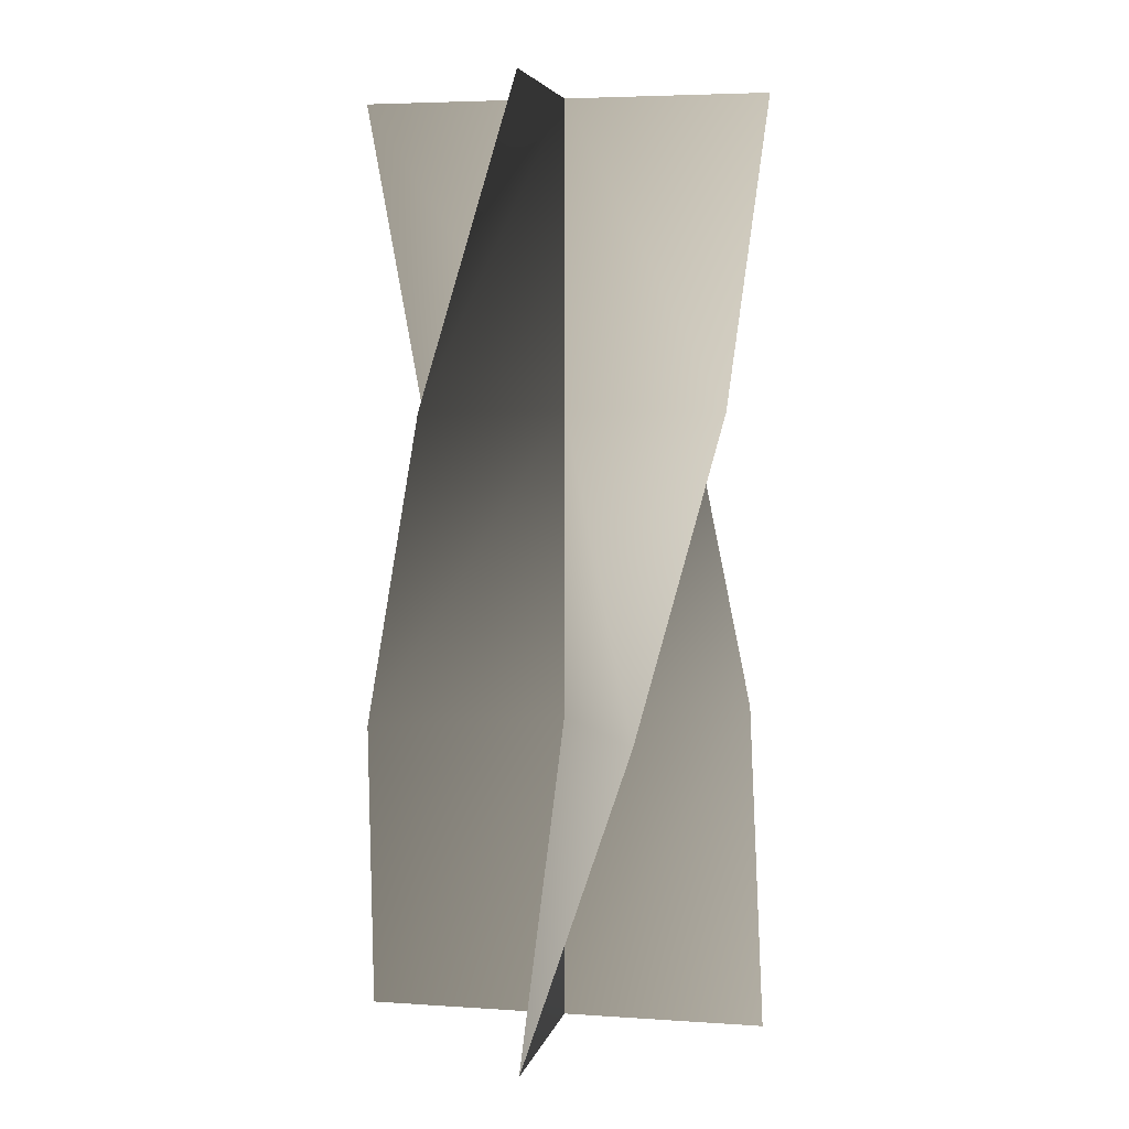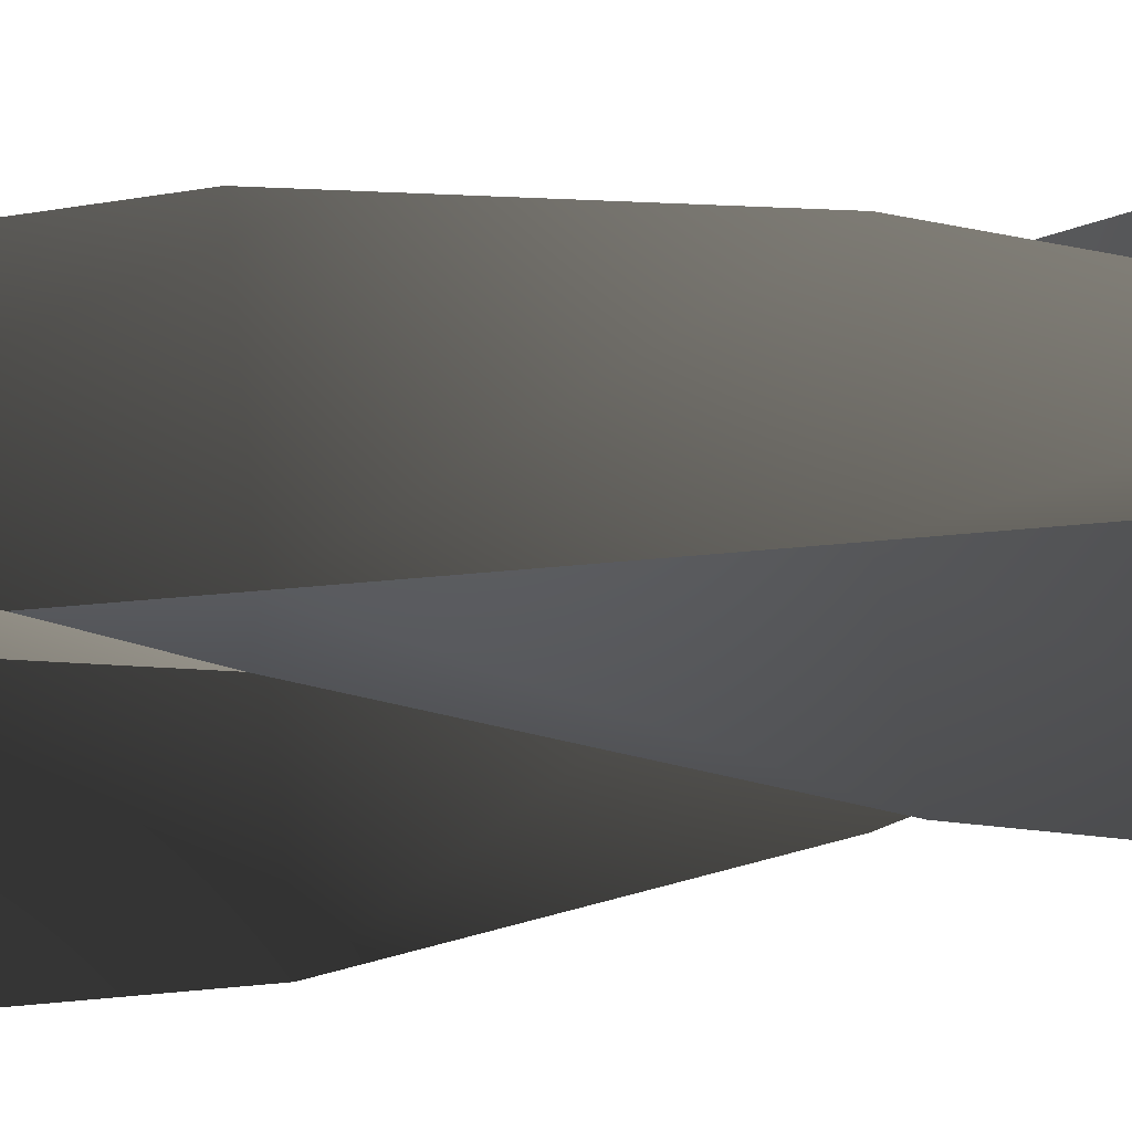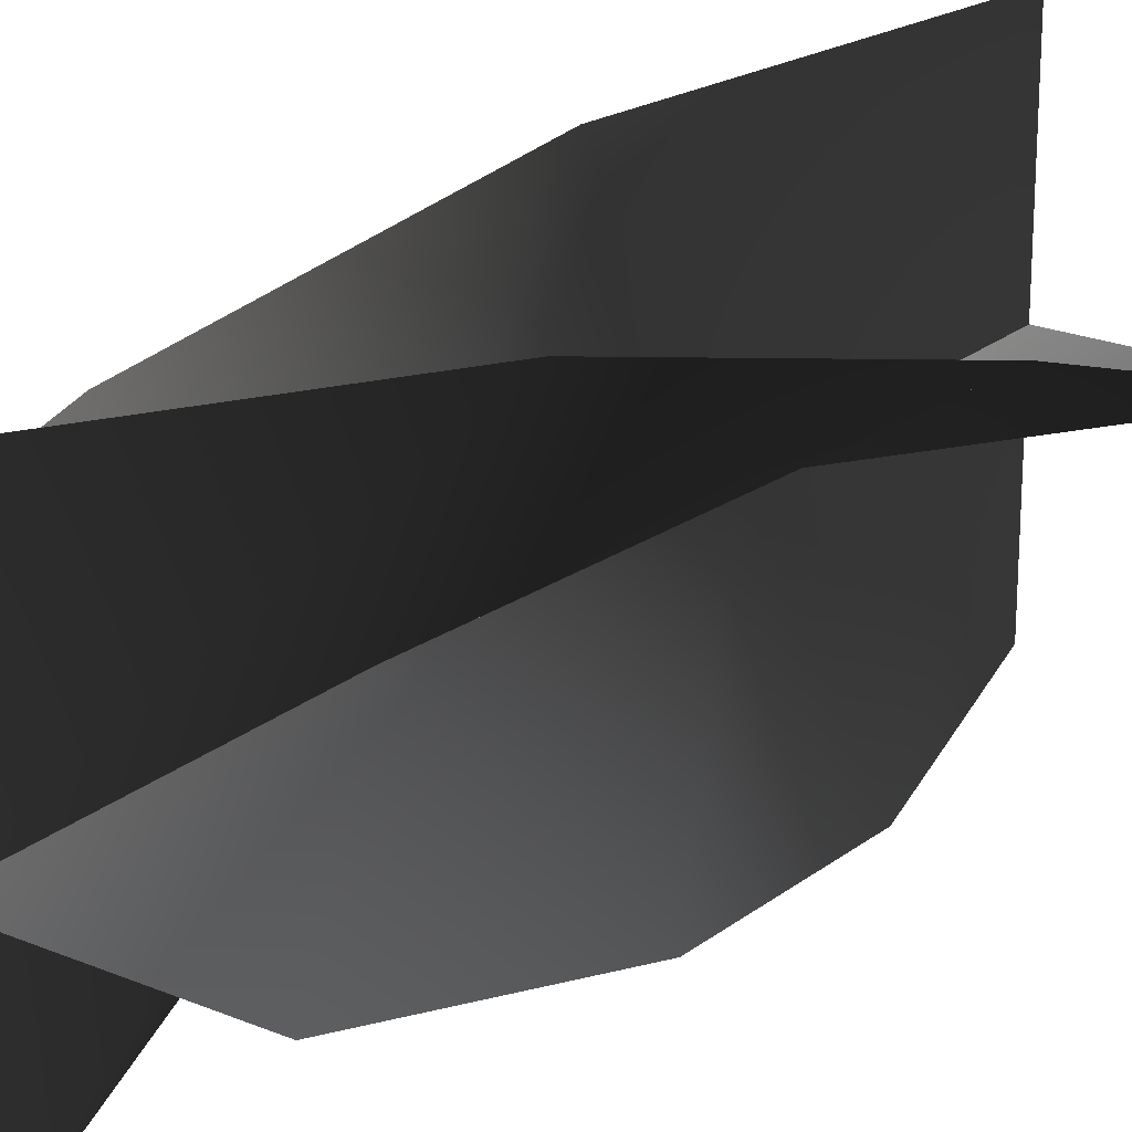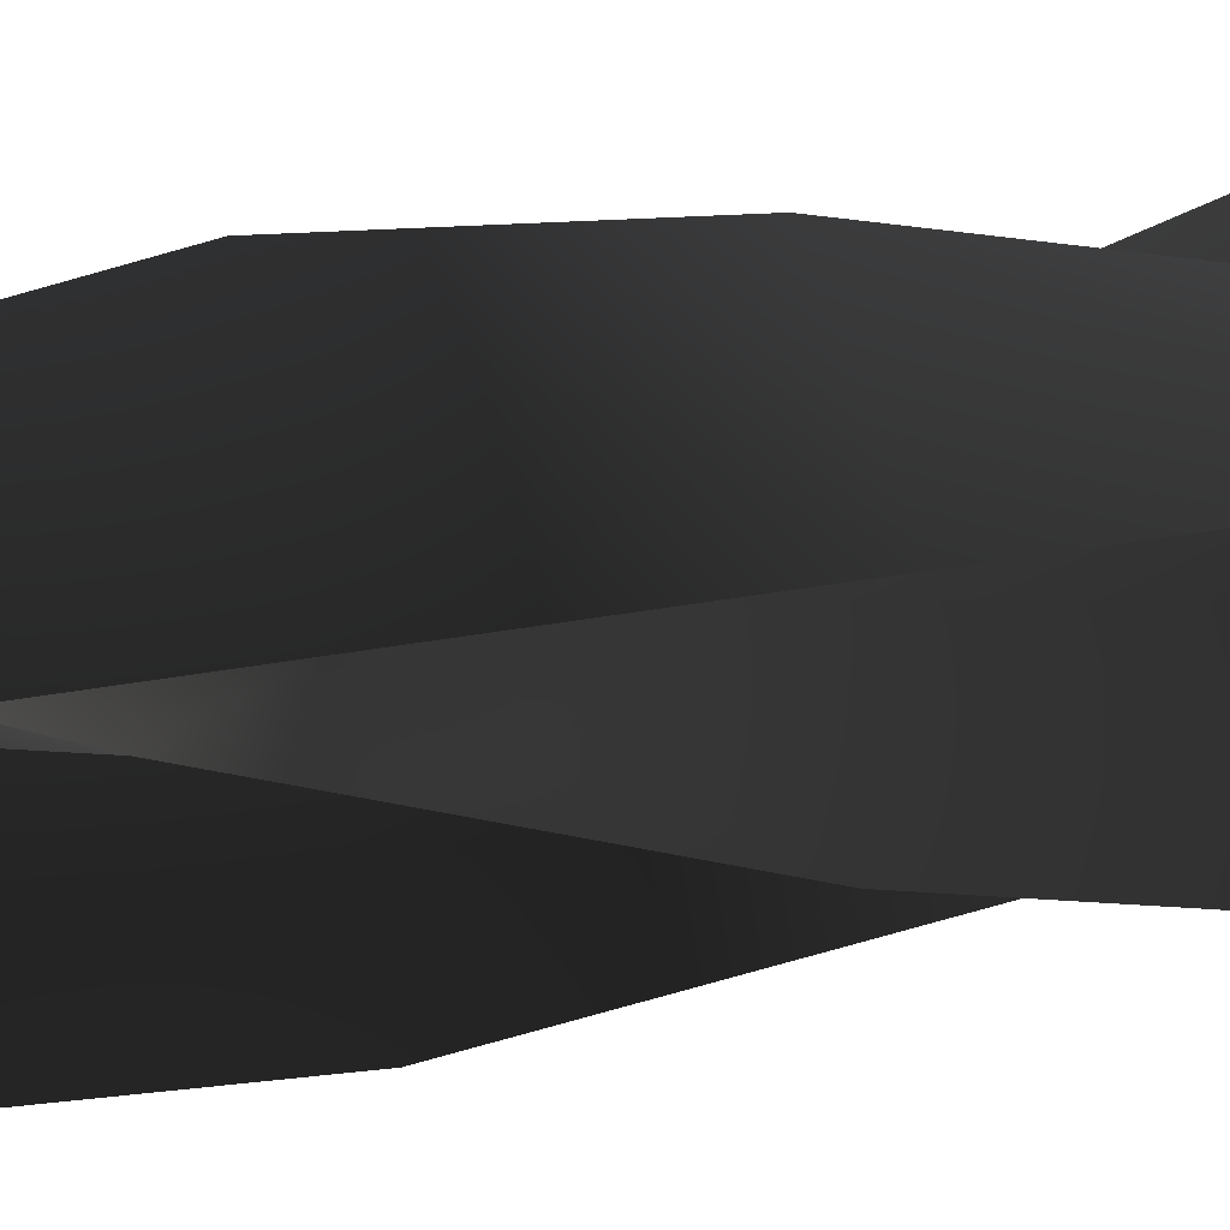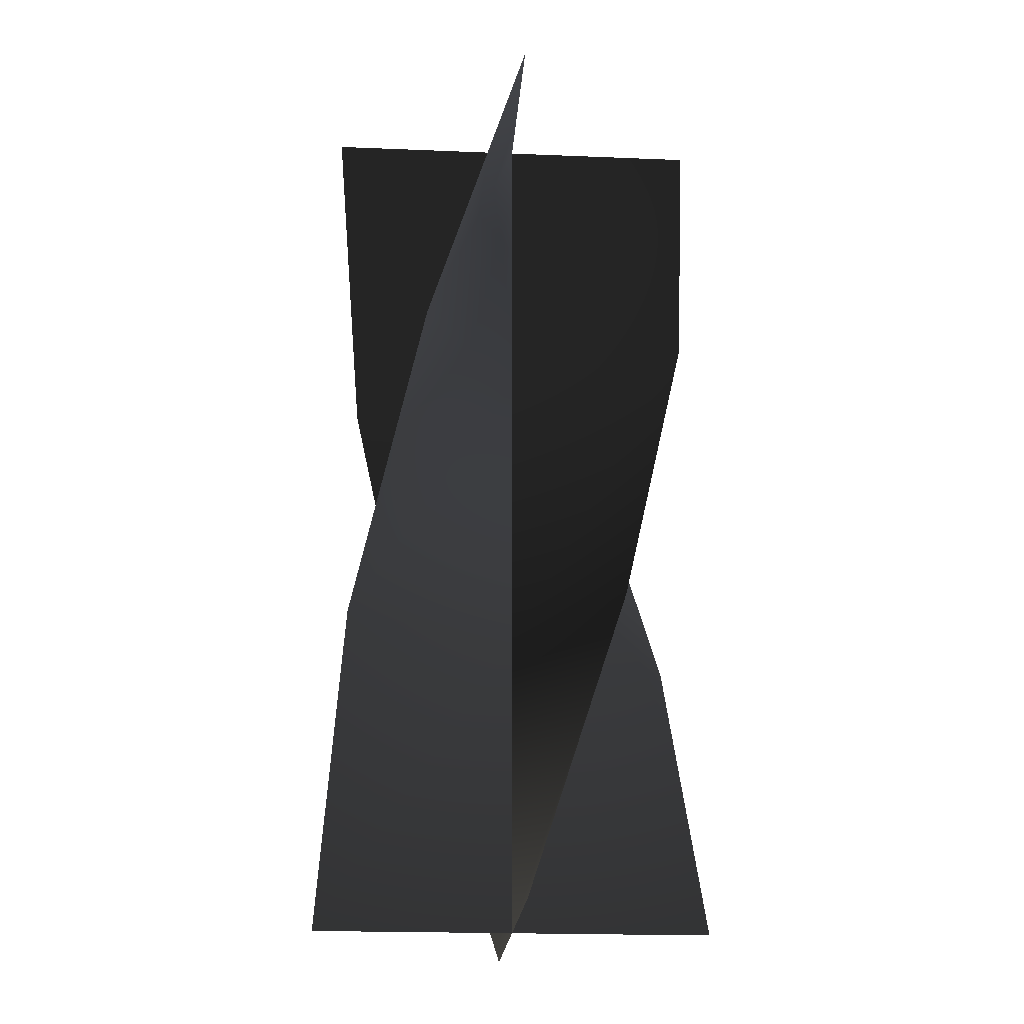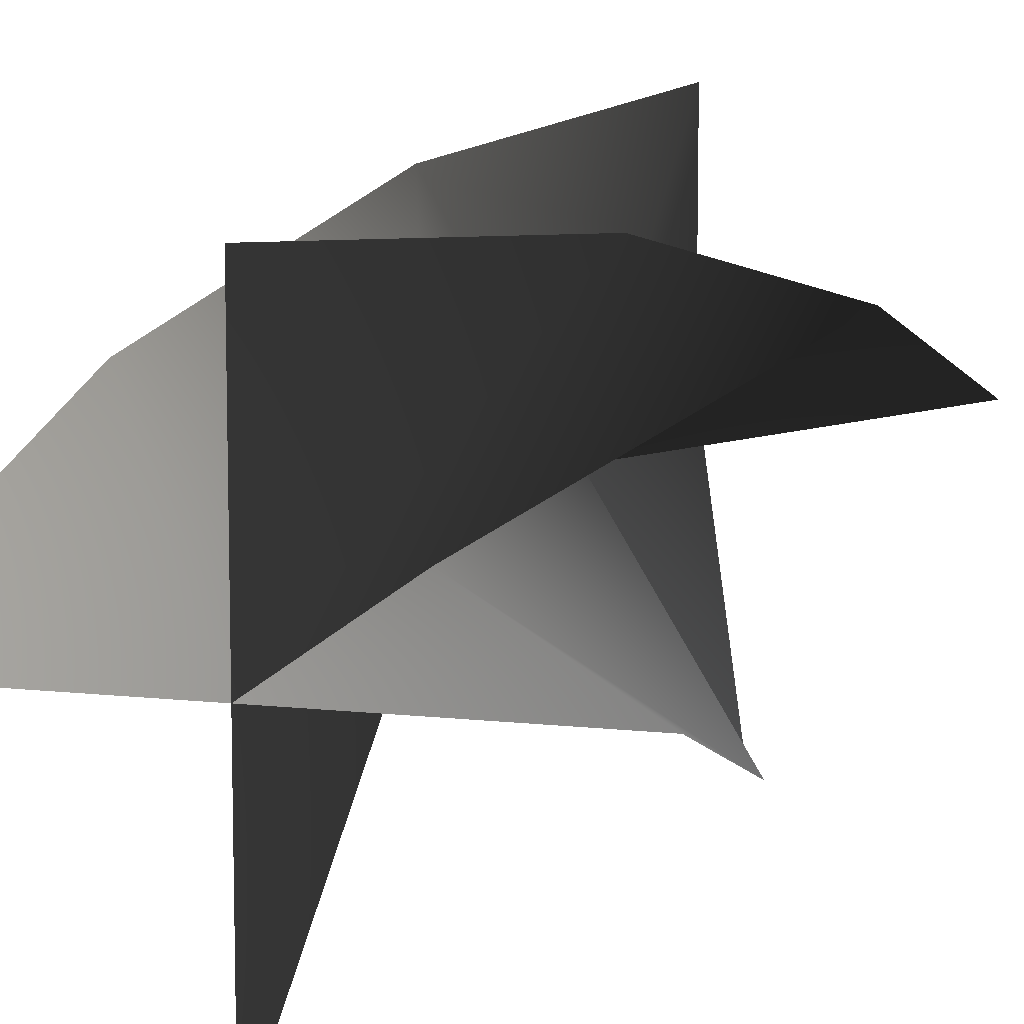
<metadata>
{"format":"obj","ext":"obj","renderer":"f3d","projection":"perspective","resolution":1024,"background":"white","views":[{"elev":4.8,"azim":-168.0,"up":"+Z"},{"elev":70.2,"azim":85.1,"up":"+Y"},{"elev":22.2,"azim":35.9,"up":"+Y"},{"elev":-19.7,"azim":-67.3,"up":"+Y"},{"elev":-21.5,"azim":-94.1,"up":"+Z"},{"elev":10.9,"azim":15.5,"up":"+Y"}]}
</metadata>
<code>
v -0.05723 -0.03304 0.4942
v -6.052e-17 -3.026e-17 0.4942
v -4.827e-17 -2.414e-17 0.3942
v -0.06608 -3.712e-08 0.3942
v 0.06608 3.712e-08 0.3942
v 0.05723 0.03304 0.4942
v -0.03304 -0.05723 0.5942
v -7.277e-17 -3.639e-17 0.5942
v 0.03304 0.05723 0.5942
v 3.712e-08 -0.06608 0.6943
v -8.502e-17 -4.251e-17 0.6943
v -3.712e-08 0.06608 0.6943
v 0.03304 -0.05723 0.4942
v -6.052e-17 -3.026e-17 0.4942
v -4.827e-17 -2.414e-17 0.3942
v 3.712e-08 -0.06608 0.3942
v -3.712e-08 0.06608 0.3942
v -0.03304 0.05723 0.4942
v 0.05723 -0.03304 0.5942
v -7.277e-17 -3.639e-17 0.5942
v -0.05723 0.03304 0.5942
v 0.06608 3.712e-08 0.6943
v -8.502e-17 -4.251e-17 0.6943
v -0.06608 -3.712e-08 0.6943
v -0.05723 -0.03304 0.4942
v -0.06608 -3.712e-08 0.3942
v -4.827e-17 -2.414e-17 0.3942
v -6.052e-17 -3.026e-17 0.4942
v 0.06608 3.712e-08 0.3942
v 0.05723 0.03304 0.4942
v -0.03304 -0.05723 0.5942
v -7.277e-17 -3.639e-17 0.5942
v 0.03304 0.05723 0.5942
v 3.712e-08 -0.06608 0.6943
v -8.502e-17 -4.251e-17 0.6943
v -3.712e-08 0.06608 0.6943
v 0.03304 -0.05723 0.4942
v 3.712e-08 -0.06608 0.3942
v -4.827e-17 -2.414e-17 0.3942
v -6.052e-17 -3.026e-17 0.4942
v -3.712e-08 0.06608 0.3942
v -0.03304 0.05723 0.4942
v 0.05723 -0.03304 0.5942
v -7.277e-17 -3.639e-17 0.5942
v -0.05723 0.03304 0.5942
v 0.06608 3.712e-08 0.6943
v -8.502e-17 -4.251e-17 0.6943
v -0.06608 -3.712e-08 0.6943
g Candle_01_5961_79
f 1 3 2
f 1 4 3
f 2 3 5
f 2 5 6
f 7 1 2
f 7 2 8
f 8 2 6
f 8 6 9
f 10 7 8
f 10 8 11
f 11 8 9
f 11 9 12
f 13 15 14
f 13 16 15
f 14 15 17
f 14 17 18
f 19 13 14
f 19 14 20
f 20 14 18
f 20 18 21
f 22 19 20
f 22 20 23
f 23 20 21
f 23 21 24
f 25 27 26
f 25 28 27
f 28 29 27
f 28 30 29
f 31 28 25
f 31 32 28
f 32 30 28
f 32 33 30
f 34 32 31
f 34 35 32
f 35 33 32
f 35 36 33
f 37 39 38
f 37 40 39
f 40 41 39
f 40 42 41
f 43 40 37
f 43 44 40
f 44 42 40
f 44 45 42
f 46 44 43
f 46 47 44
f 47 45 44
f 47 48 45

</code>
